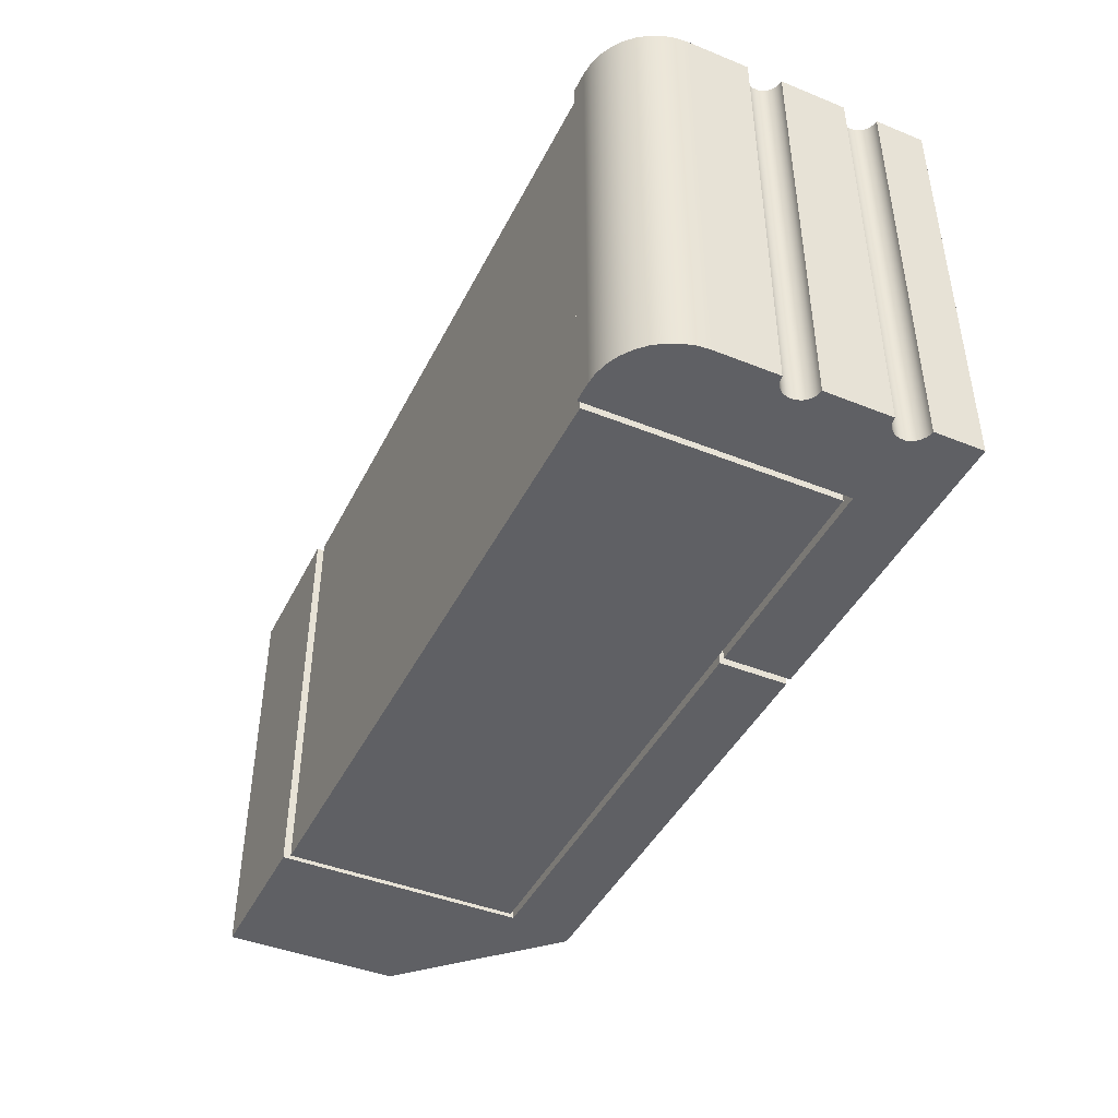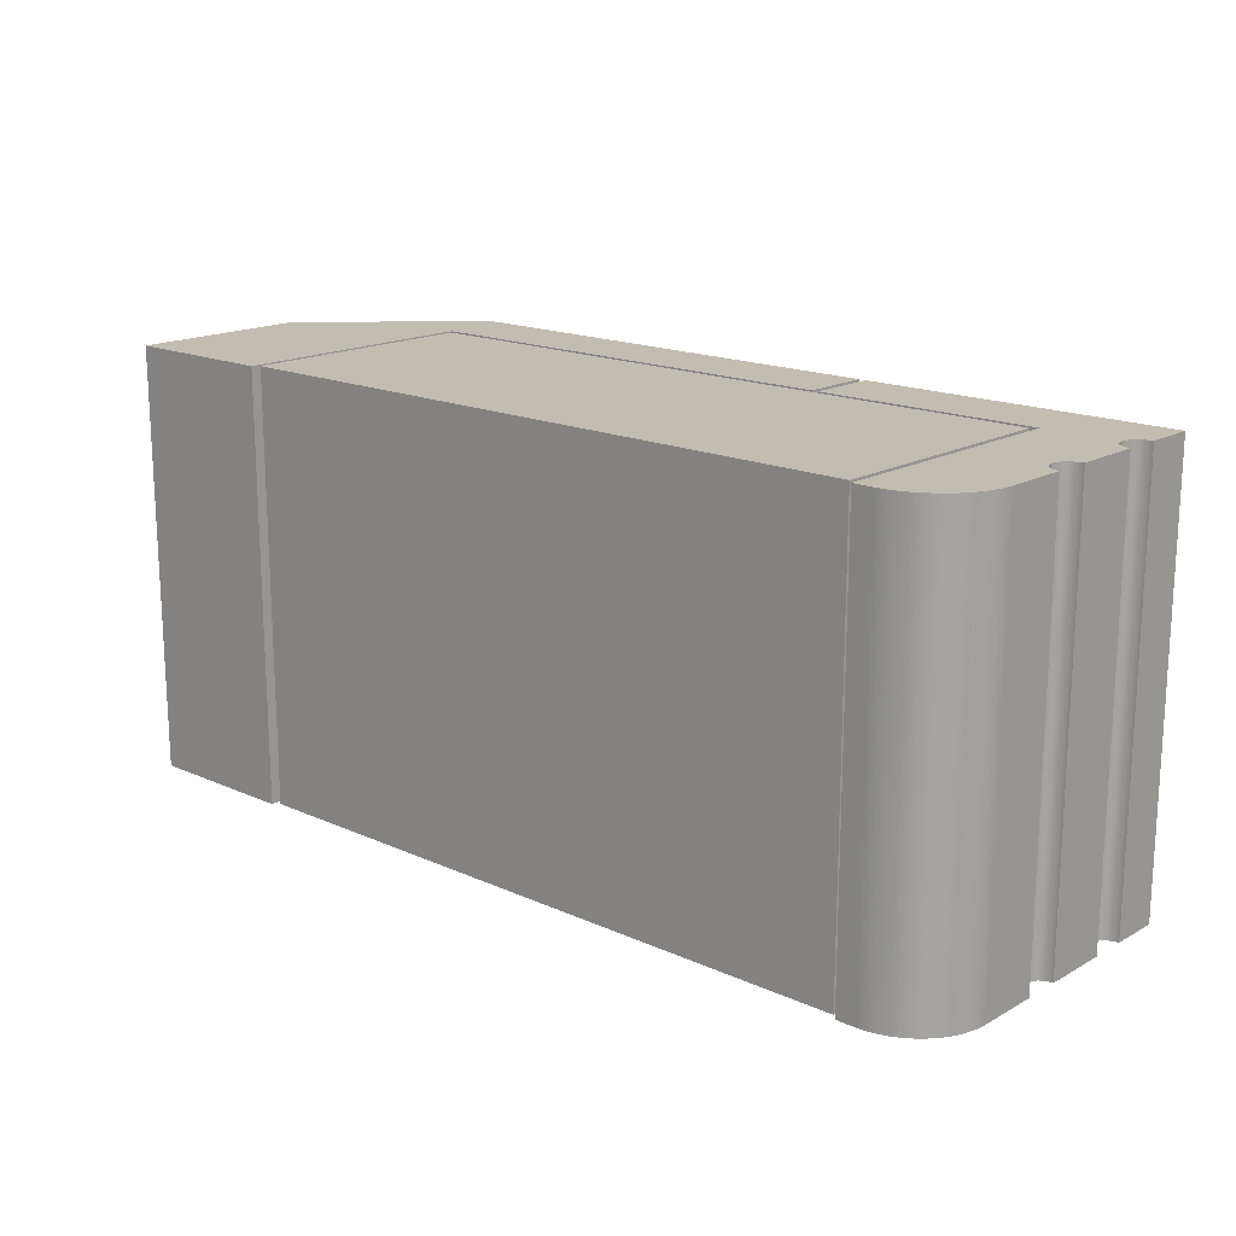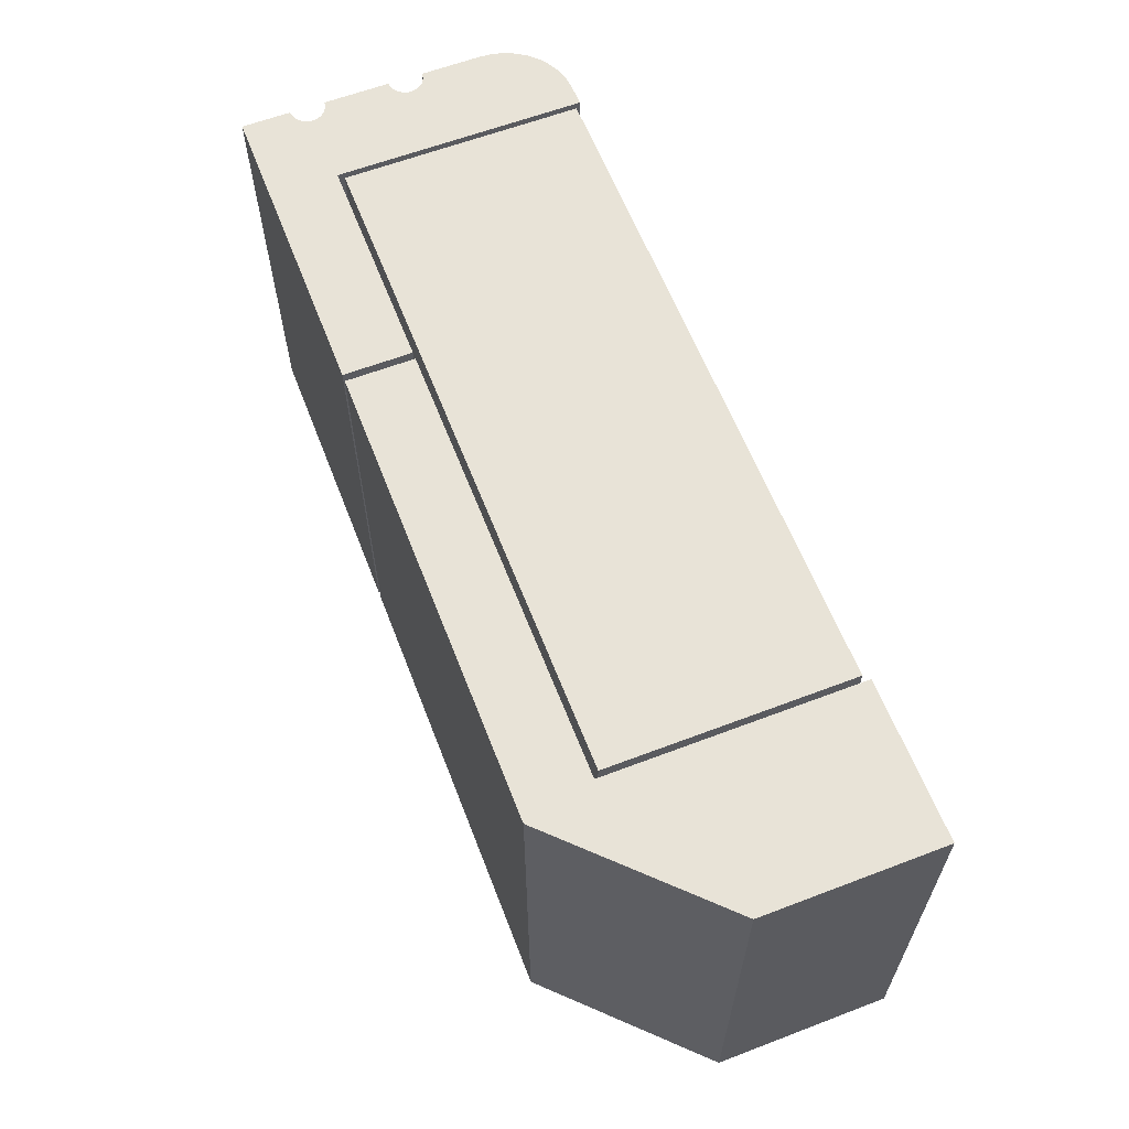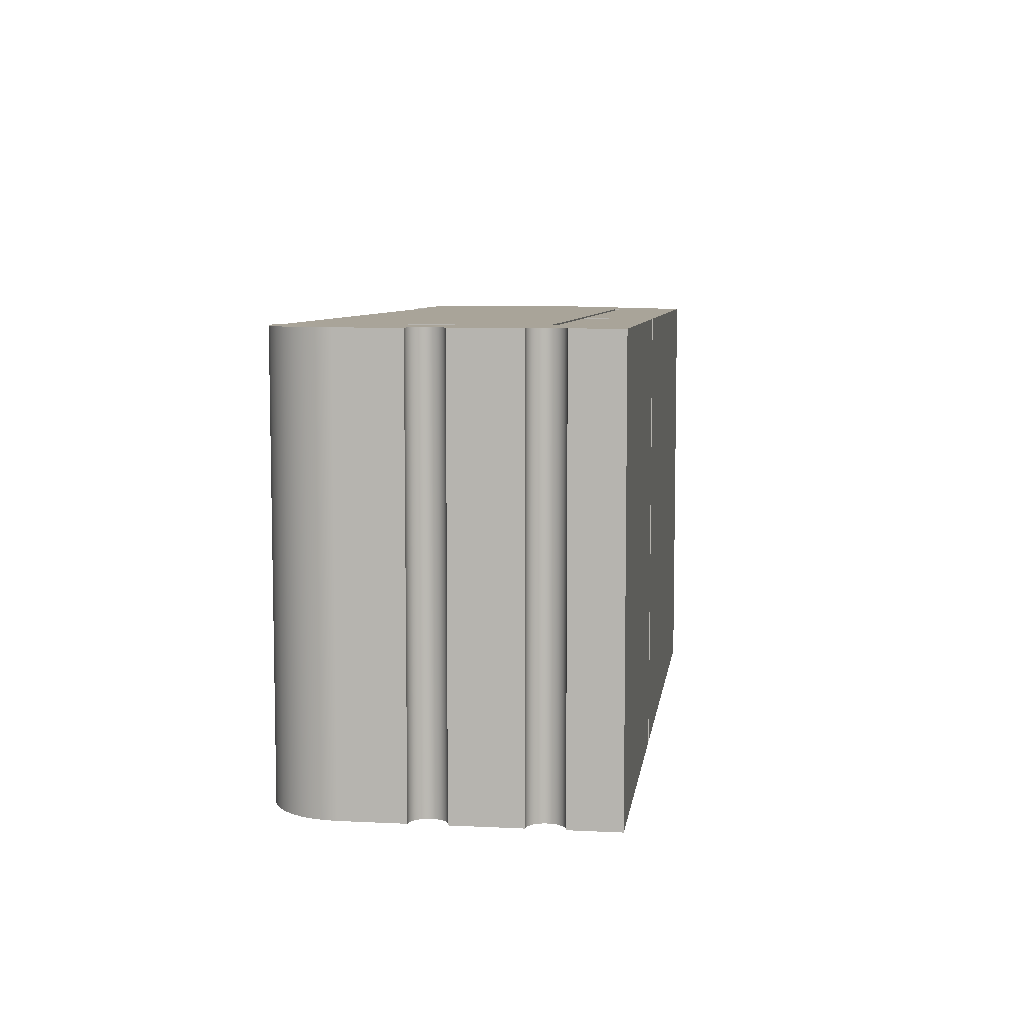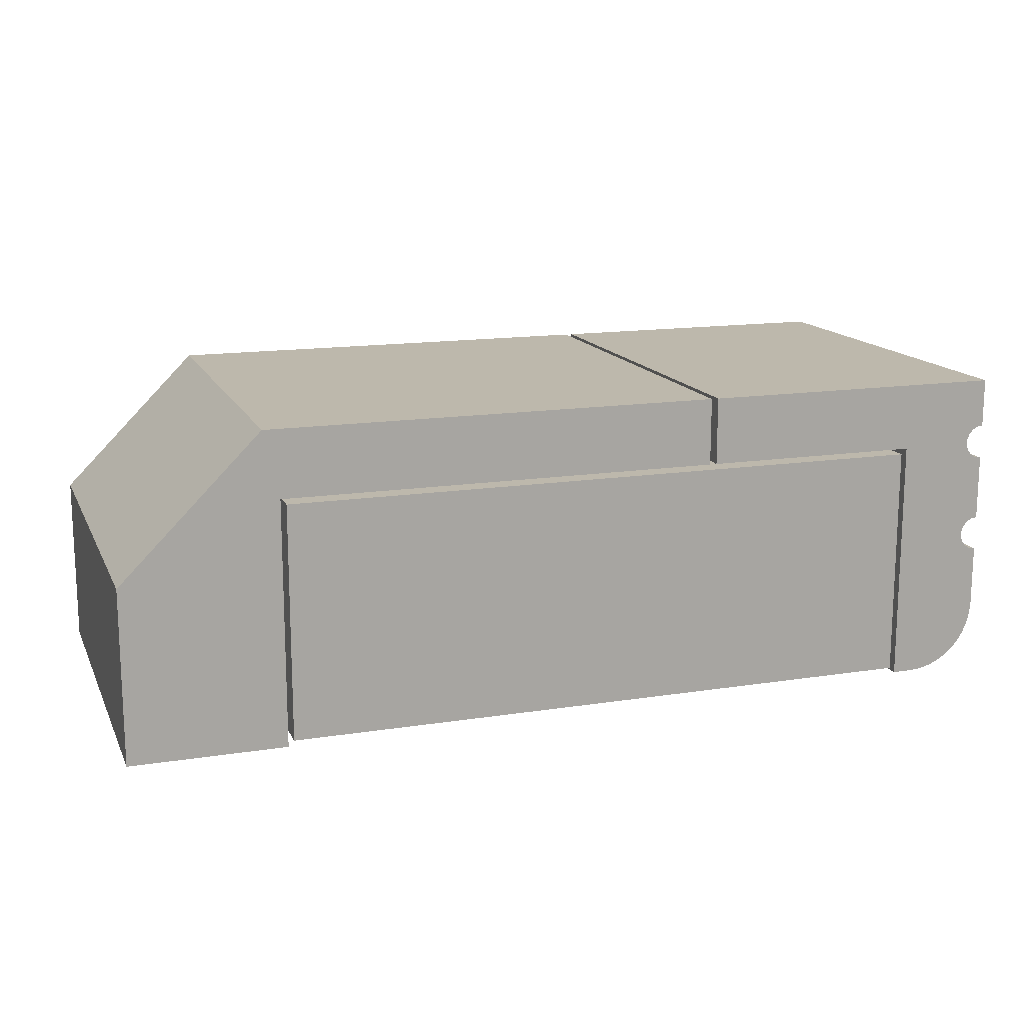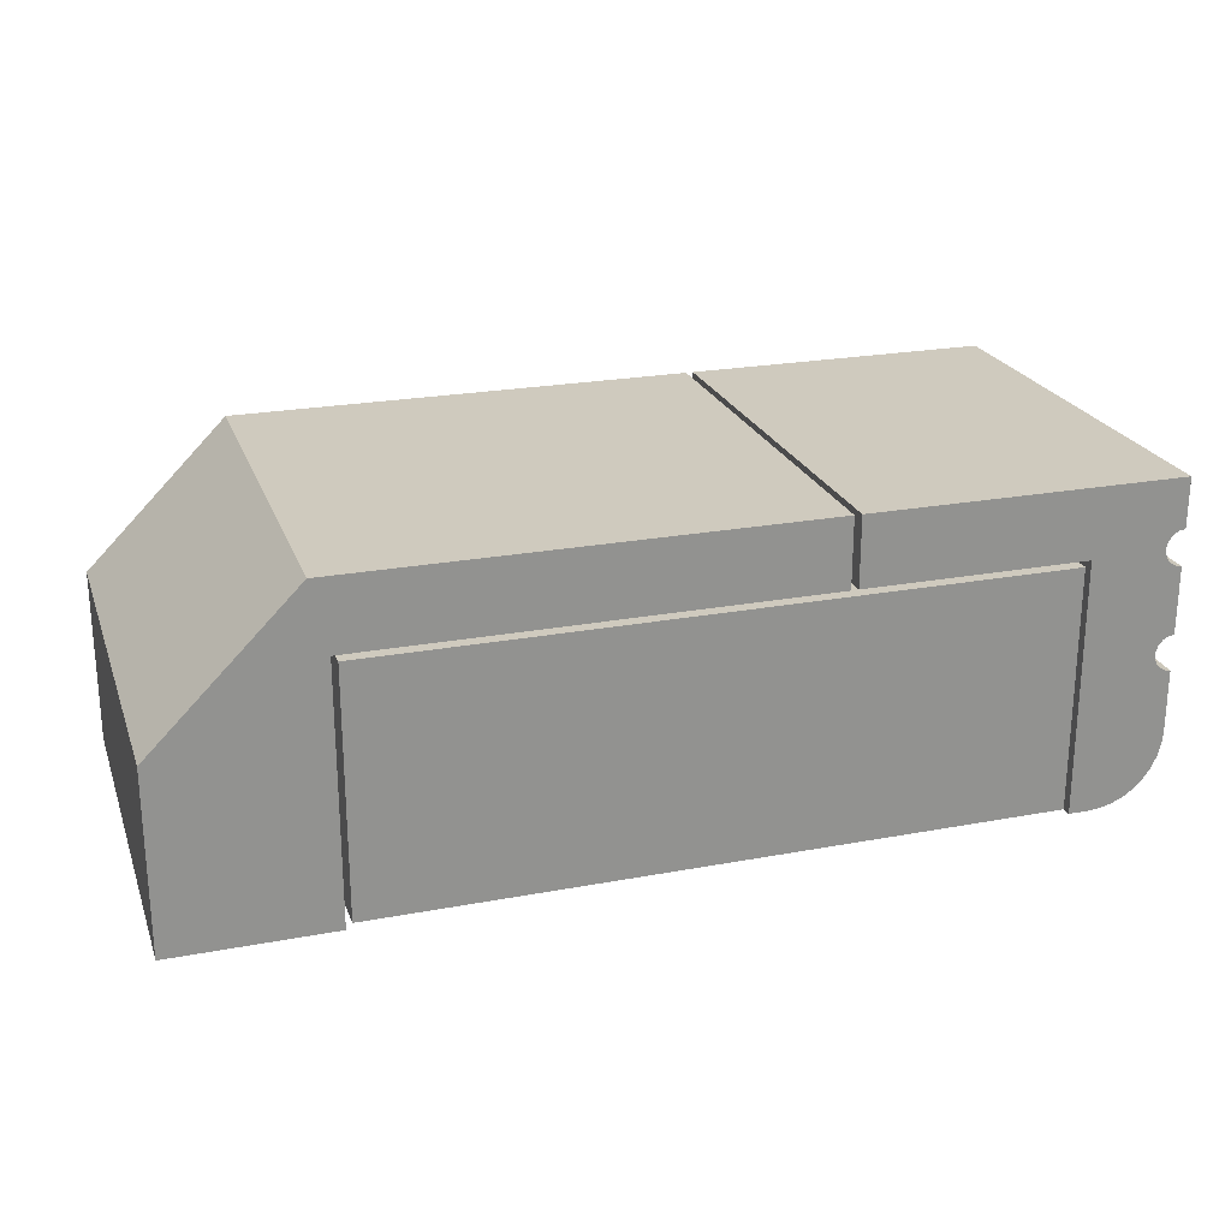
<metadata>
{"format":"obj","ext":"obj","renderer":"f3d","projection":"perspective","resolution":1024,"background":"white","views":[{"elev":-43.6,"azim":64.7,"up":"+Z"},{"elev":16.9,"azim":42.1,"up":"+Z"},{"elev":61.5,"azim":-111.2,"up":"+Z"},{"elev":7.3,"azim":97.9,"up":"+Z"},{"elev":14.8,"azim":-18.7,"up":"+Y"},{"elev":23.2,"azim":-17.6,"up":"+Y"}]}
</metadata>
<code>
v -2.701 3.459 -3
v 6.635 3.459 -3
v 6.635 0.08037 -3
v -2.701 0.08037 -3
v 6.635 3.459 -3
v 6.635 3.459 3
v 6.635 0.08037 3
v 6.635 0.08037 -3
v 6.635 0.08037 -3
v 6.635 0.08037 3
v -2.701 0.08037 3
v -2.701 0.08037 -3
v -2.701 0.08037 -3
v -2.701 0.08037 3
v -2.701 3.459 3
v -2.701 3.459 -3
v -2.701 3.459 -3
v -2.701 3.459 3
v 6.635 3.459 3
v 6.635 3.459 -3
v 6.635 3.459 3
v -2.701 3.459 3
v -2.701 0.08037 3
v 6.635 0.08037 3
v 3.5 3.539 -3
v -2.781 3.539 -3
v -2.781 0 -3
v -5 0 -3
v -5 2.5 -3
v -3 4.5 -3
v 3.5 4.5 -3
v -2.781 3.539 -3
v -2.781 3.539 3
v -2.781 0 3
v -2.781 0 -3
v -2.781 0 -3
v -2.781 0 3
v -5 0 3
v -5 0 -3
v -5 0 -3
v -5 0 3
v -5 2.5 3
v -5 2.5 -3
v -5 2.5 -3
v -5 2.5 3
v -3 4.5 3
v -3 4.5 -3
v -3 4.5 -3
v -3 4.5 3
v 3.5 4.5 3
v 3.5 4.5 -3
v 3.5 4.5 -3
v 3.5 4.5 3
v 3.5 3.539 3
v 3.5 3.539 -3
v 3.5 3.539 -3
v 3.5 3.539 3
v -2.781 3.539 3
v -2.781 3.539 -3
v -2.781 3.539 3
v 3.5 3.539 3
v 3.5 4.5 3
v -3 4.5 3
v -5 2.5 3
v -5 0 3
v -2.781 0 3
v 6.715 3.539 -3
v 3.6 3.539 -3
v 3.6 4.5 -3
v 8 4.5 -3
v 8 3.806 -3
v 7.914 3.791 -3
v 7.839 3.748 -3
v 7.783 3.681 -3
v 7.754 3.6 -3
v 7.754 3.513 -3
v 7.783 3.431 -3
v 7.839 3.365 -3
v 7.914 3.321 -3
v 8 3.306 -3
v 8 2.369 -3
v 7.914 2.354 -3
v 7.839 2.31 -3
v 7.783 2.244 -3
v 7.754 2.162 -3
v 7.754 2.075 -3
v 7.783 1.994 -3
v 7.839 1.927 -3
v 7.914 1.884 -3
v 8 1.869 -3
v 8 1 -3
v 7.985 0.8264 -3
v 7.94 0.658 -3
v 7.866 0.5 -3
v 7.766 0.3572 -3
v 7.643 0.234 -3
v 7.5 0.134 -3
v 7.342 0.06031 -3
v 7.174 0.01519 -3
v 7 0 -3
v 6.715 0 -3
v 3.6 3.539 -3
v 3.6 3.539 3
v 3.6 4.5 3
v 3.6 4.5 -3
v 3.6 4.5 -3
v 3.6 4.5 3
v 8 4.5 3
v 8 4.5 -3
v 8 4.5 -3
v 8 4.5 3
v 8 3.806 3
v 8 3.806 -3
v 8 3.806 -3
v 8 3.806 3
v 7.914 3.791 3
v 7.839 3.748 3
v 7.783 3.681 3
v 7.754 3.6 3
v 7.754 3.513 3
v 7.783 3.431 3
v 7.839 3.365 3
v 7.914 3.321 3
v 8 3.306 3
v 8 3.306 -3
v 7.914 3.321 -3
v 7.839 3.365 -3
v 7.783 3.431 -3
v 7.754 3.513 -3
v 7.754 3.6 -3
v 7.783 3.681 -3
v 7.839 3.748 -3
v 7.914 3.791 -3
v 8 3.306 -3
v 8 3.306 3
v 8 2.369 3
v 8 2.369 -3
v 8 2.369 -3
v 8 2.369 3
v 7.914 2.354 3
v 7.839 2.31 3
v 7.783 2.244 3
v 7.754 2.162 3
v 7.754 2.075 3
v 7.783 1.994 3
v 7.839 1.927 3
v 7.914 1.884 3
v 8 1.869 3
v 8 1.869 -3
v 7.914 1.884 -3
v 7.839 1.927 -3
v 7.783 1.994 -3
v 7.754 2.075 -3
v 7.754 2.162 -3
v 7.783 2.244 -3
v 7.839 2.31 -3
v 7.914 2.354 -3
v 8 1.869 -3
v 8 1.869 3
v 8 1 3
v 8 1 -3
v 8 1 -3
v 8 1 3
v 7.985 0.8264 3
v 7.94 0.658 3
v 7.866 0.5 3
v 7.766 0.3572 3
v 7.643 0.234 3
v 7.5 0.134 3
v 7.342 0.06031 3
v 7.174 0.01519 3
v 7 0 3
v 7 0 -3
v 7.174 0.01519 -3
v 7.342 0.06031 -3
v 7.5 0.134 -3
v 7.643 0.234 -3
v 7.766 0.3572 -3
v 7.866 0.5 -3
v 7.94 0.658 -3
v 7.985 0.8264 -3
v 7 0 -3
v 7 0 3
v 6.715 0 3
v 6.715 0 -3
v 6.715 0 -3
v 6.715 0 3
v 6.715 3.539 3
v 6.715 3.539 -3
v 6.715 3.539 -3
v 6.715 3.539 3
v 3.6 3.539 3
v 3.6 3.539 -3
v 3.6 3.539 3
v 6.715 3.539 3
v 6.715 0 3
v 7 0 3
v 7.174 0.01519 3
v 7.342 0.06031 3
v 7.5 0.134 3
v 7.643 0.234 3
v 7.766 0.3572 3
v 7.866 0.5 3
v 7.94 0.658 3
v 7.985 0.8264 3
v 8 1 3
v 8 1.869 3
v 7.914 1.884 3
v 7.839 1.927 3
v 7.783 1.994 3
v 7.754 2.075 3
v 7.754 2.162 3
v 7.783 2.244 3
v 7.839 2.31 3
v 7.914 2.354 3
v 8 2.369 3
v 8 3.306 3
v 7.914 3.321 3
v 7.839 3.365 3
v 7.783 3.431 3
v 7.754 3.513 3
v 7.754 3.6 3
v 7.783 3.681 3
v 7.839 3.748 3
v 7.914 3.791 3
v 8 3.806 3
v 8 4.5 3
v 3.6 4.5 3
g f116fe88-e2a8-11ea-857b-54bf646e7e1f
f 1 2 4
f 4 2 3
g f11773b4-e2a8-11ea-93f7-54bf646e7e1f
f 6 7 5
f 5 7 8
g f117e900-e2a8-11ea-a2ae-54bf646e7e1f
f 10 11 9
f 9 11 12
g f118370c-e2a8-11ea-a899-54bf646e7e1f
f 14 15 13
f 13 15 16
g f118ac3a-e2a8-11ea-838c-54bf646e7e1f
f 18 19 17
f 17 19 20
g f1192176-e2a8-11ea-9913-54bf646e7e1f
f 21 22 24
f 24 22 23
g f140a7a4-e2a8-11ea-9e10-54bf646e7e1f
f 25 26 31
f 31 26 30
f 30 26 29
f 29 26 27
f 29 27 28
g f1416ae4-e2a8-11ea-94e2-54bf646e7e1f
f 33 34 32
f 32 34 35
g f1427c52-e2a8-11ea-aff5-54bf646e7e1f
f 37 38 36
f 36 38 39
g f1442a14-e2a8-11ea-b11f-54bf646e7e1f
f 41 42 40
f 40 42 43
g f144ed66-e2a8-11ea-9e89-54bf646e7e1f
f 45 46 44
f 44 46 47
g f145b0b8-e2a8-11ea-907a-54bf646e7e1f
f 49 50 48
f 48 50 51
g f1467412-e2a8-11ea-a6a7-54bf646e7e1f
f 53 54 52
f 52 54 55
g f1473762-e2a8-11ea-bcd7-54bf646e7e1f
f 57 58 56
f 56 58 59
g f147fab8-e2a8-11ea-ab89-54bf646e7e1f
f 61 62 60
f 60 62 63
f 60 63 64
f 65 66 64
f 64 66 60
g f148e522-e2a8-11ea-bada-54bf646e7e1f
f 68 69 67
f 67 69 70
f 67 70 73
f 73 70 72
f 72 70 71
f 73 74 67
f 67 74 75
f 67 75 76
f 76 77 67
f 67 77 78
f 67 78 83
f 83 78 79
f 83 79 82
f 82 79 80
f 82 80 81
f 83 84 67
f 67 84 85
f 67 85 86
f 67 86 101
f 101 86 87
f 101 87 91
f 91 87 88
f 91 88 89
f 89 90 91
f 92 93 91
f 91 93 94
f 91 94 95
f 95 96 91
f 91 96 97
f 91 97 98
f 98 99 91
f 91 99 100
f 91 100 101
g f149cf98-e2a8-11ea-ac12-54bf646e7e1f
f 103 104 102
f 102 104 105
g f14ae126-e2a8-11ea-a907-54bf646e7e1f
f 107 108 106
f 106 108 109
g f14bcb8c-e2a8-11ea-b7ba-54bf646e7e1f
f 111 112 110
f 110 112 113
g f14cdd1e-e2a8-11ea-9675-54bf646e7e1f
f 114 115 133
f 133 115 116
f 133 116 132
f 132 116 117
f 132 117 131
f 131 117 118
f 131 118 130
f 130 118 119
f 130 119 129
f 129 119 120
f 129 120 128
f 128 120 121
f 128 121 127
f 127 121 122
f 127 122 126
f 126 122 123
f 126 123 125
f 125 123 124
g f14deeb0-e2a8-11ea-be5a-54bf646e7e1f
f 135 136 134
f 134 136 137
g f14effe4-e2a8-11ea-9426-54bf646e7e1f
f 138 139 157
f 157 139 140
f 157 140 156
f 156 140 141
f 156 141 155
f 155 141 142
f 155 142 154
f 154 142 143
f 154 143 153
f 153 143 144
f 153 144 152
f 152 144 145
f 152 145 151
f 151 145 146
f 151 146 150
f 150 146 147
f 150 147 149
f 149 147 148
g f150386e-e2a8-11ea-96cb-54bf646e7e1f
f 159 160 158
f 158 160 161
g f15149de-e2a8-11ea-8901-54bf646e7e1f
f 162 163 181
f 181 163 164
f 181 164 180
f 180 164 165
f 180 165 179
f 179 165 166
f 179 166 178
f 178 166 167
f 178 167 177
f 177 167 168
f 177 168 176
f 176 168 169
f 176 169 175
f 175 169 170
f 175 170 174
f 174 170 171
f 174 171 173
f 173 171 172
g f152824c-e2a8-11ea-9628-54bf646e7e1f
f 183 184 182
f 182 184 185
g f153bada-e2a8-11ea-8a61-54bf646e7e1f
f 187 188 186
f 186 188 189
g f154cc46-e2a8-11ea-aec3-54bf646e7e1f
f 191 192 190
f 190 192 193
g f1562be2-e2a8-11ea-8b78-54bf646e7e1f
f 194 195 228
f 228 195 227
f 227 195 224
f 227 224 225
f 196 211 195
f 195 211 212
f 195 212 213
f 197 206 196
f 196 206 210
f 196 210 211
f 197 198 206
f 206 198 199
f 206 199 200
f 200 201 206
f 206 201 202
f 206 202 203
f 203 204 206
f 206 204 205
f 207 208 206
f 206 208 209
f 206 209 210
f 213 214 195
f 195 214 219
f 195 219 220
f 219 214 218
f 218 214 215
f 218 215 217
f 217 215 216
f 220 221 195
f 195 221 222
f 195 222 223
f 223 224 195
f 225 226 227

</code>
